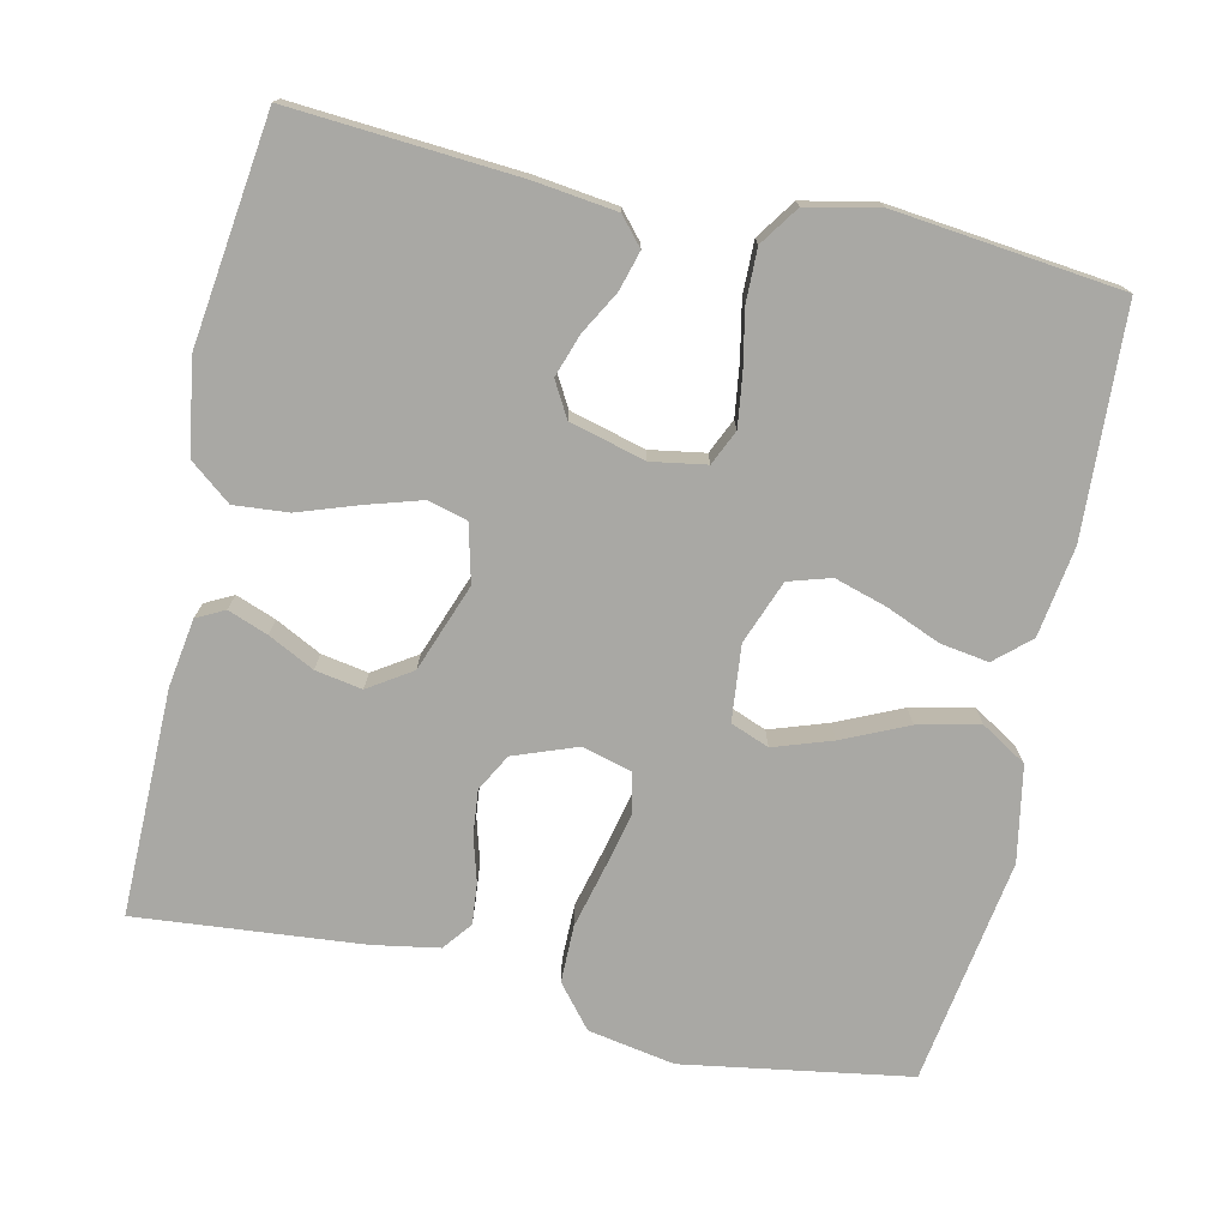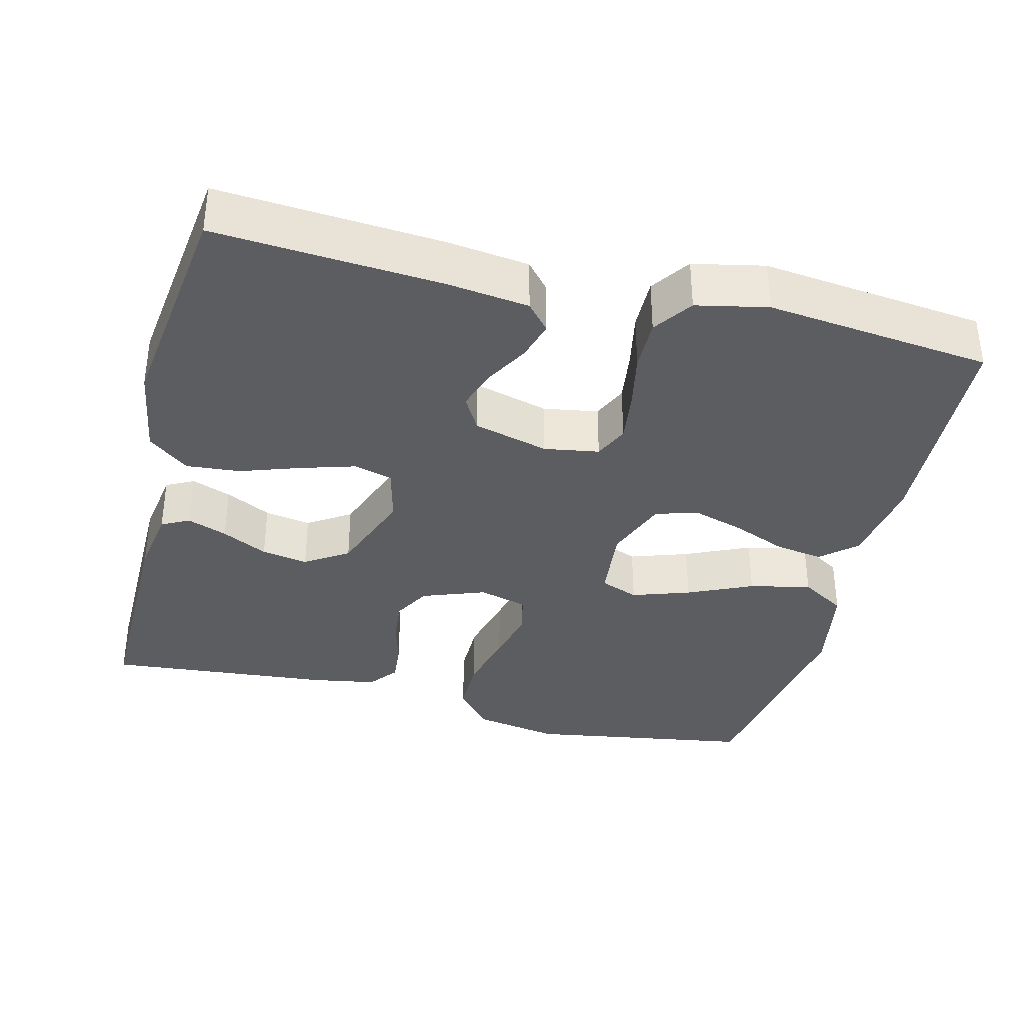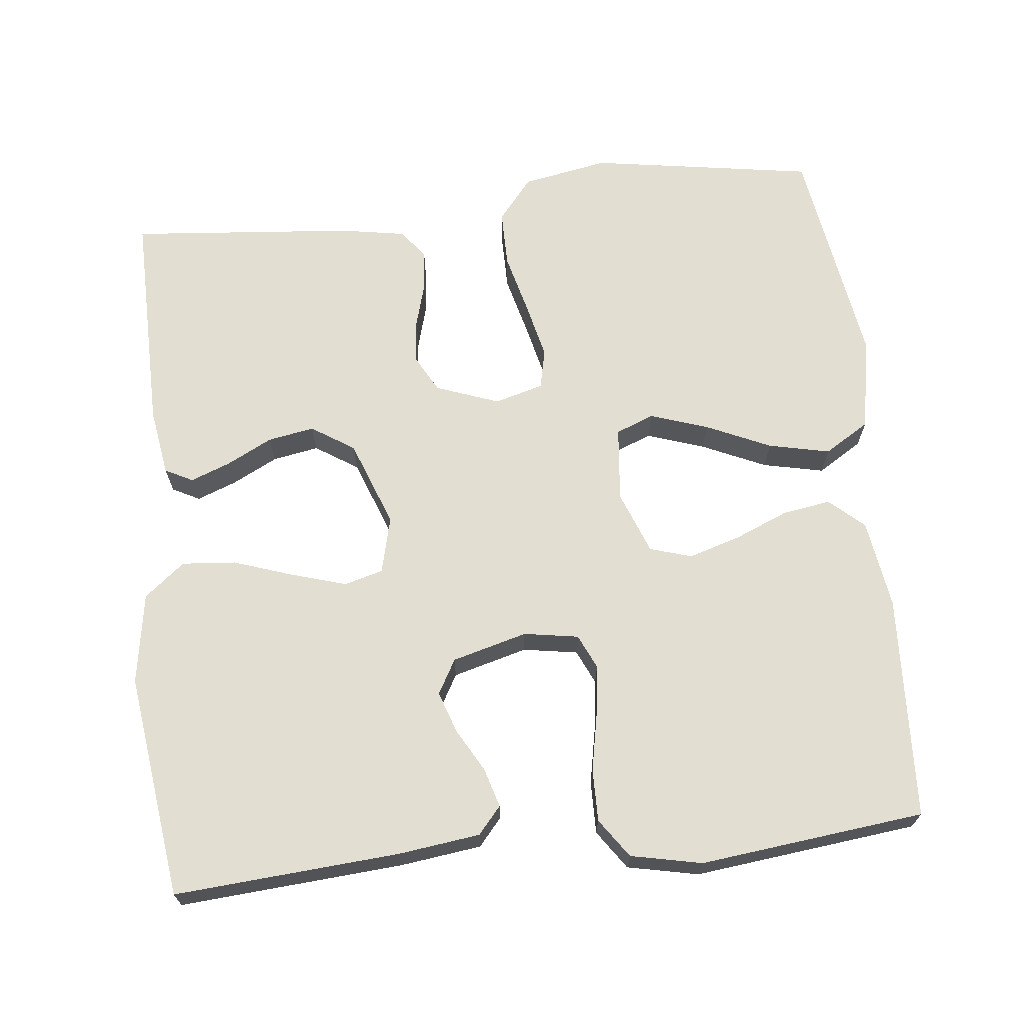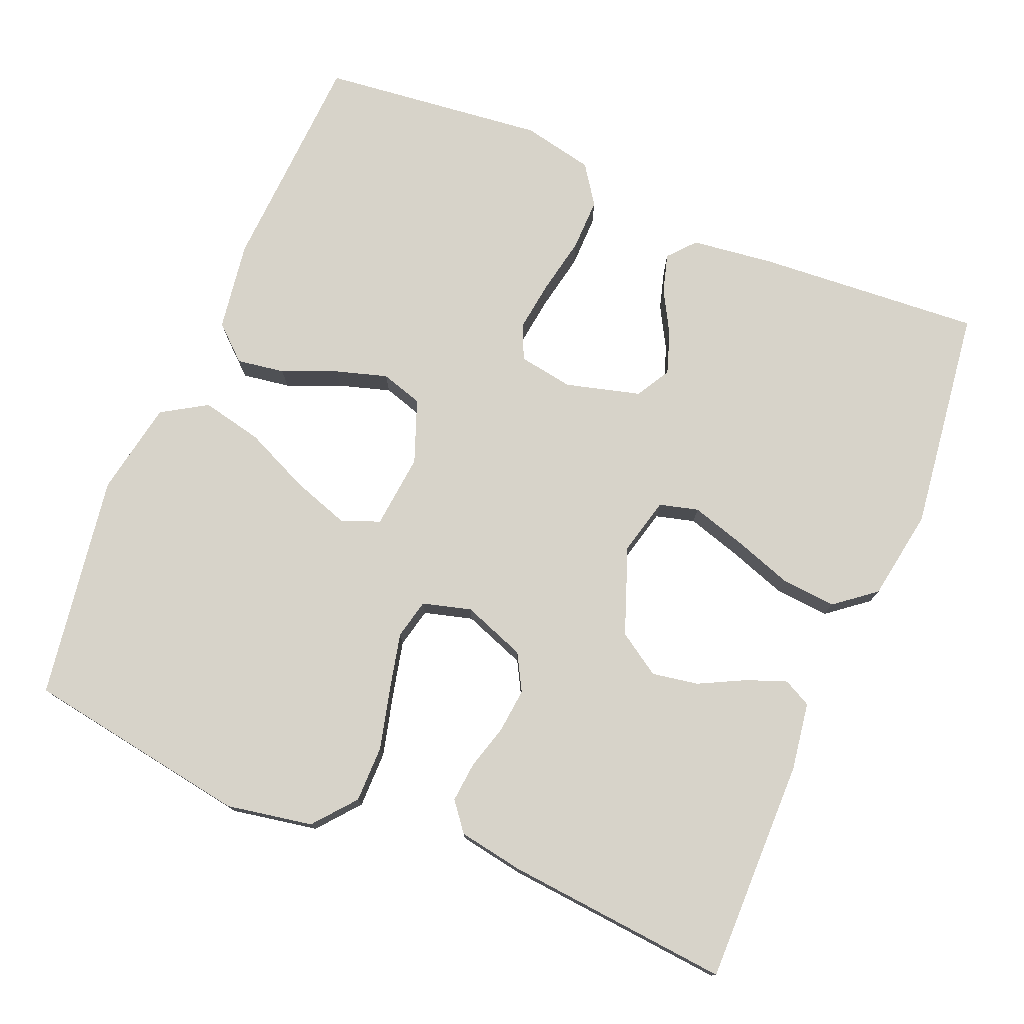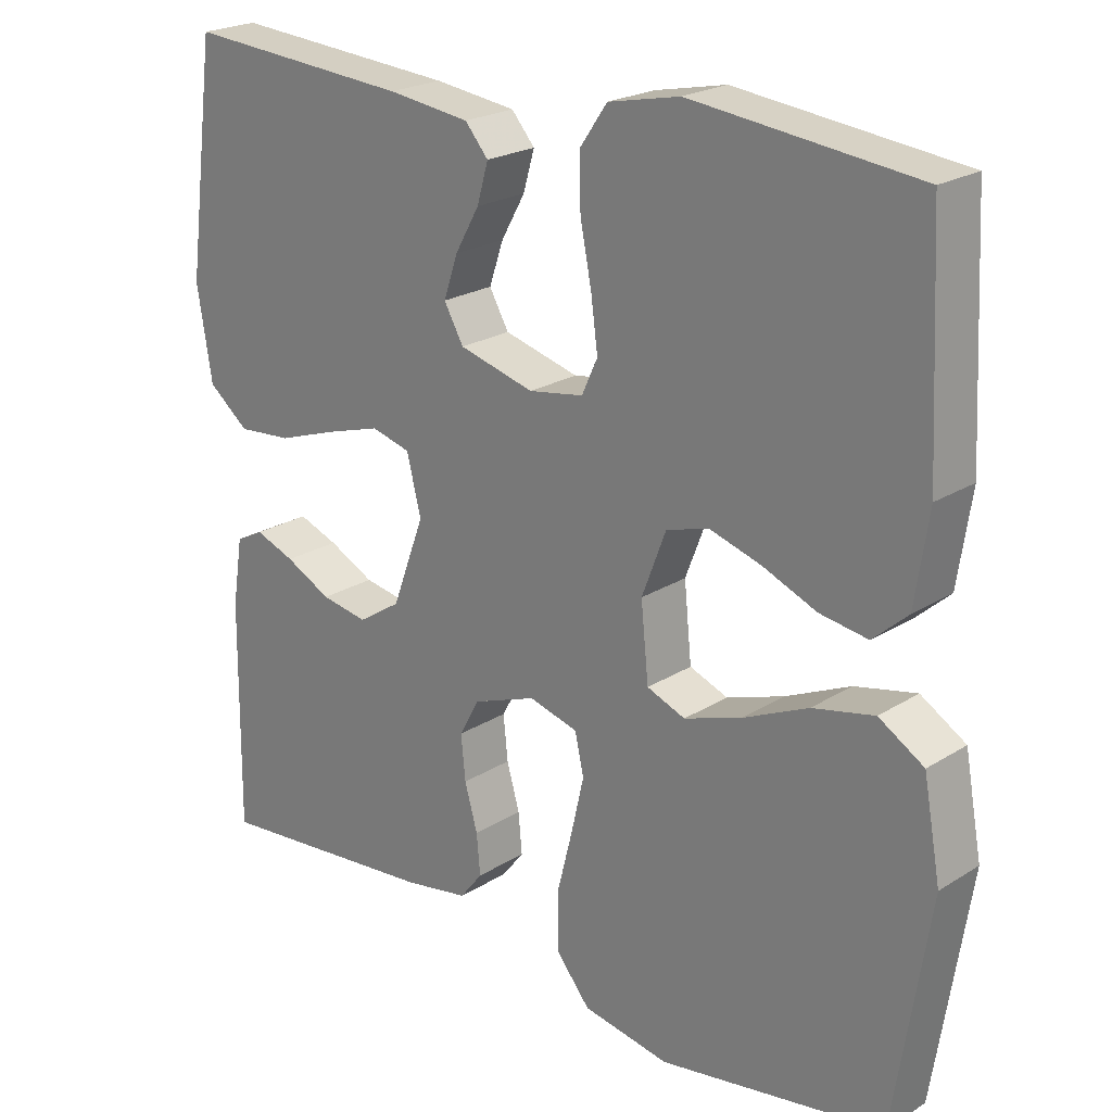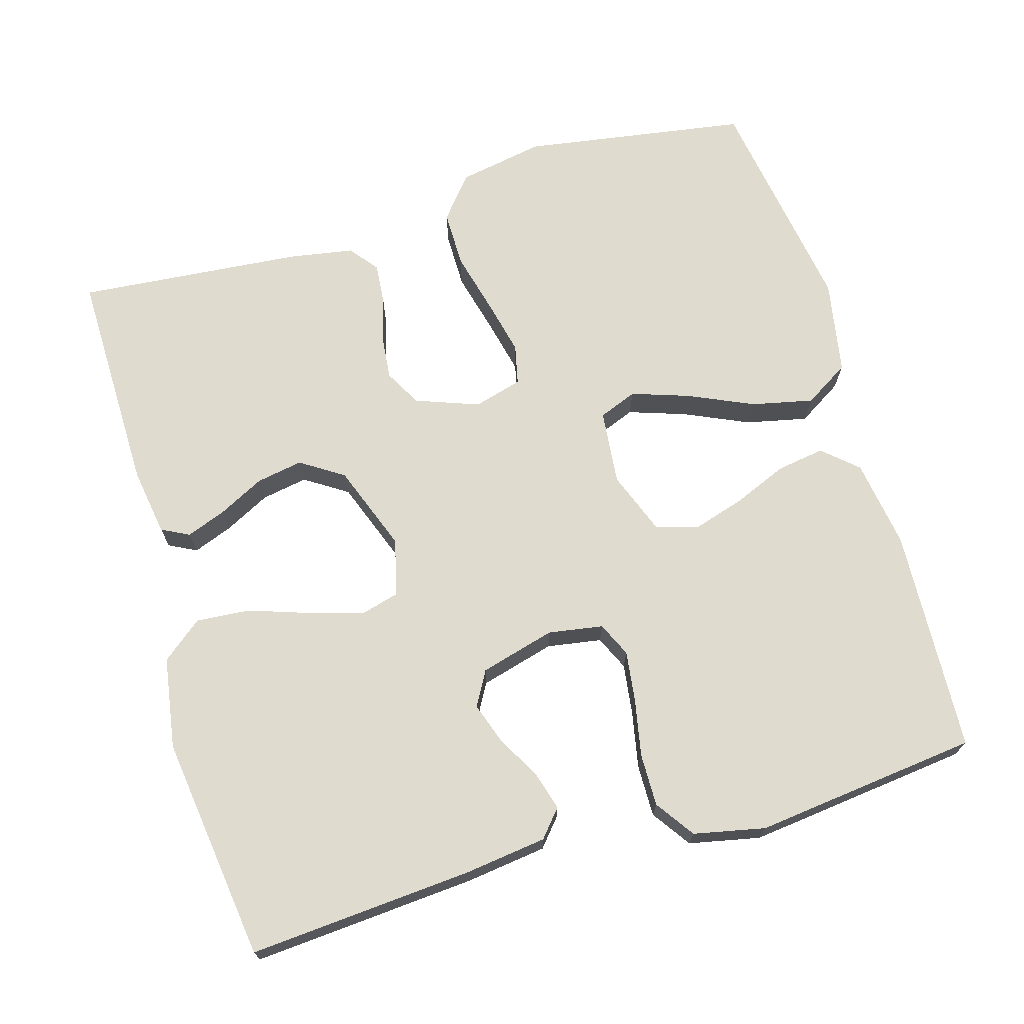
<metadata>
{"format":"obj","ext":"obj","renderer":"f3d","projection":"perspective","resolution":1024,"background":"white","views":[{"elev":-74.9,"azim":-12.4,"up":"+Y"},{"elev":-36.2,"azim":-14.0,"up":"+Y"},{"elev":68.0,"azim":-6.2,"up":"+Y"},{"elev":76.4,"azim":-157.3,"up":"+Y"},{"elev":22.3,"azim":42.8,"up":"+Z"},{"elev":70.5,"azim":-16.4,"up":"+Y"}]}
</metadata>
<code>
v 0.5 0.07 0.5
v 0.515 0.07 0.2
v 0.497 0.07 0.081
v 0.451 0.07 0.04
v 0.387 0.07 0.05
v 0.315 0.07 0.08
v 0.246 0.07 0.101
v 0.19 0.07 0.084
v 0.158 0.07 0
v 0.168 0.07 -0.1
v 0.219 0.07 -0.12
v 0.296 0.07 -0.094
v 0.382 0.07 -0.055
v 0.464 0.07 -0.037
v 0.524 0.07 -0.074
v 0.547 0.07 -0.2
v 0.5 0.07 -0.5
v 0.2 0.07 -0.548
v 0.085 0.07 -0.527
v 0.039 0.07 -0.471
v 0.039 0.07 -0.395
v 0.06 0.07 -0.312
v 0.077 0.07 -0.238
v 0.065 0.07 -0.185
v 0 0.07 -0.167
v -0.084 0.07 -0.198
v -0.111 0.07 -0.247
v -0.105 0.07 -0.306
v -0.088 0.07 -0.366
v -0.083 0.07 -0.42
v -0.113 0.07 -0.458
v -0.2 0.07 -0.473
v -0.5 0.07 -0.5
v -0.497 0.07 -0.2
v -0.483 0.07 -0.11
v -0.446 0.07 -0.091
v -0.393 0.07 -0.111
v -0.332 0.07 -0.142
v -0.27 0.07 -0.153
v -0.213 0.07 -0.116
v -0.17 0.07 0
v -0.189 0.07 0.076
v -0.241 0.07 0.09
v -0.314 0.07 0.068
v -0.393 0.07 0.041
v -0.465 0.07 0.035
v -0.519 0.07 0.078
v -0.539 0.07 0.2
v -0.5 0.07 0.5
v -0.2 0.07 0.478
v -0.091 0.07 0.464
v -0.06 0.07 0.428
v -0.075 0.07 0.376
v -0.107 0.07 0.319
v -0.126 0.07 0.263
v -0.1 0.07 0.217
v 0 0.07 0.19
v 0.073 0.07 0.202
v 0.094 0.07 0.248
v 0.085 0.07 0.316
v 0.07 0.07 0.392
v 0.069 0.07 0.462
v 0.105 0.07 0.514
v 0.2 0.07 0.534
v 0.5 0 0.5
v 0.515 0 0.2
v 0.497 0 0.081
v 0.451 0 0.04
v 0.387 0 0.05
v 0.315 0 0.08
v 0.246 0 0.101
v 0.19 0 0.084
v 0.158 0 0
v 0.168 0 -0.1
v 0.219 0 -0.12
v 0.296 0 -0.094
v 0.382 0 -0.055
v 0.464 0 -0.037
v 0.524 0 -0.074
v 0.547 0 -0.2
v 0.5 0 -0.5
v 0.2 0 -0.548
v 0.085 0 -0.527
v 0.039 0 -0.471
v 0.039 0 -0.395
v 0.06 0 -0.312
v 0.077 0 -0.238
v 0.065 0 -0.185
v 0 0 -0.167
v -0.084 0 -0.198
v -0.111 0 -0.247
v -0.105 0 -0.306
v -0.088 0 -0.366
v -0.083 0 -0.42
v -0.113 0 -0.458
v -0.2 0 -0.473
v -0.5 0 -0.5
v -0.497 0 -0.2
v -0.483 0 -0.11
v -0.446 0 -0.091
v -0.393 0 -0.111
v -0.332 0 -0.142
v -0.27 0 -0.153
v -0.213 0 -0.116
v -0.17 0 0
v -0.189 0 0.076
v -0.241 0 0.09
v -0.314 0 0.068
v -0.393 0 0.041
v -0.465 0 0.035
v -0.519 0 0.078
v -0.539 0 0.2
v -0.5 0 0.5
v -0.2 0 0.478
v -0.091 0 0.464
v -0.06 0 0.428
v -0.075 0 0.376
v -0.107 0 0.319
v -0.126 0 0.263
v -0.1 0 0.217
v 0 0 0.19
v 0.073 0 0.202
v 0.094 0 0.248
v 0.085 0 0.316
v 0.07 0 0.392
v 0.069 0 0.462
v 0.105 0 0.514
v 0.2 0 0.534
f 4 5 6
f 3 4 6
f 2 3 6
f 1 2 6
f 64 1 6
f 63 64 6
f 62 63 6
f 61 62 6
f 60 61 6
f 59 60 6 7
f 58 59 7 8
f 57 58 8 9
f 56 57 9 10
f 52 53 54
f 51 52 54
f 50 51 54
f 49 50 54
f 48 49 54
f 47 48 54
f 46 47 54
f 45 46 54
f 44 45 54
f 43 44 54 55
f 42 43 55 56
f 36 37 38
f 35 36 38
f 34 35 38
f 33 34 38
f 32 33 38
f 31 32 38
f 30 31 38
f 29 30 38
f 28 29 38
f 27 28 38 39
f 26 27 39 40
f 20 21 22
f 19 20 22
f 18 19 22
f 17 18 22
f 16 17 22
f 15 16 22
f 14 15 22
f 13 14 22
f 12 13 22
f 11 12 22 23
f 10 11 23 24
f 10 24 25
f 56 10 25
f 42 56 25
f 41 42 25
f 25 26 40 41
f 70 69 68
f 70 68 67
f 70 67 66
f 70 66 65
f 70 65 128
f 70 128 127
f 70 127 126
f 70 126 125
f 70 125 124
f 71 70 124 123
f 72 71 123 122
f 73 72 122 121
f 74 73 121 120
f 118 117 116
f 118 116 115
f 118 115 114
f 118 114 113
f 118 113 112
f 118 112 111
f 118 111 110
f 118 110 109
f 118 109 108
f 119 118 108 107
f 120 119 107 106
f 102 101 100
f 102 100 99
f 102 99 98
f 102 98 97
f 102 97 96
f 102 96 95
f 102 95 94
f 102 94 93
f 102 93 92
f 103 102 92 91
f 104 103 91 90
f 86 85 84
f 86 84 83
f 86 83 82
f 86 82 81
f 86 81 80
f 86 80 79
f 86 79 78
f 86 78 77
f 86 77 76
f 87 86 76 75
f 88 87 75 74
f 89 88 74
f 89 74 120
f 89 120 106
f 89 106 105
f 105 104 90 89
f 1 65 66 2
f 2 66 67 3
f 3 67 68 4
f 4 68 69 5
f 5 69 70 6
f 6 70 71 7
f 7 71 72 8
f 8 72 73 9
f 9 73 74 10
f 10 74 75 11
f 11 75 76 12
f 12 76 77 13
f 13 77 78 14
f 14 78 79 15
f 15 79 80 16
f 16 80 81 17
f 17 81 82 18
f 18 82 83 19
f 19 83 84 20
f 20 84 85 21
f 21 85 86 22
f 22 86 87 23
f 23 87 88 24
f 24 88 89 25
f 25 89 90 26
f 26 90 91 27
f 27 91 92 28
f 28 92 93 29
f 29 93 94 30
f 30 94 95 31
f 31 95 96 32
f 32 96 97 33
f 33 97 98 34
f 34 98 99 35
f 35 99 100 36
f 36 100 101 37
f 37 101 102 38
f 38 102 103 39
f 39 103 104 40
f 40 104 105 41
f 41 105 106 42
f 42 106 107 43
f 43 107 108 44
f 44 108 109 45
f 45 109 110 46
f 46 110 111 47
f 47 111 112 48
f 48 112 113 49
f 49 113 114 50
f 50 114 115 51
f 51 115 116 52
f 52 116 117 53
f 53 117 118 54
f 54 118 119 55
f 55 119 120 56
f 56 120 121 57
f 57 121 122 58
f 58 122 123 59
f 59 123 124 60
f 60 124 125 61
f 61 125 126 62
f 62 126 127 63
f 63 127 128 64
f 64 128 65 1

</code>
